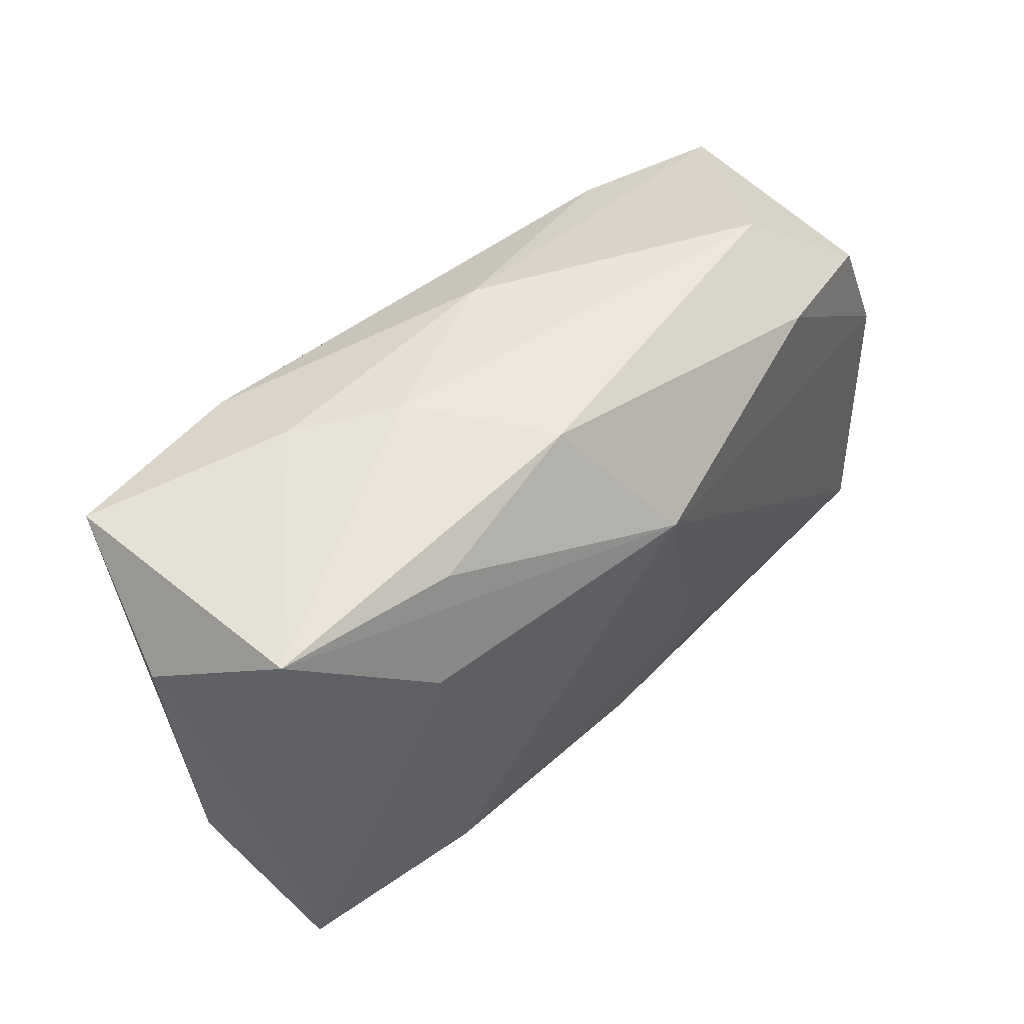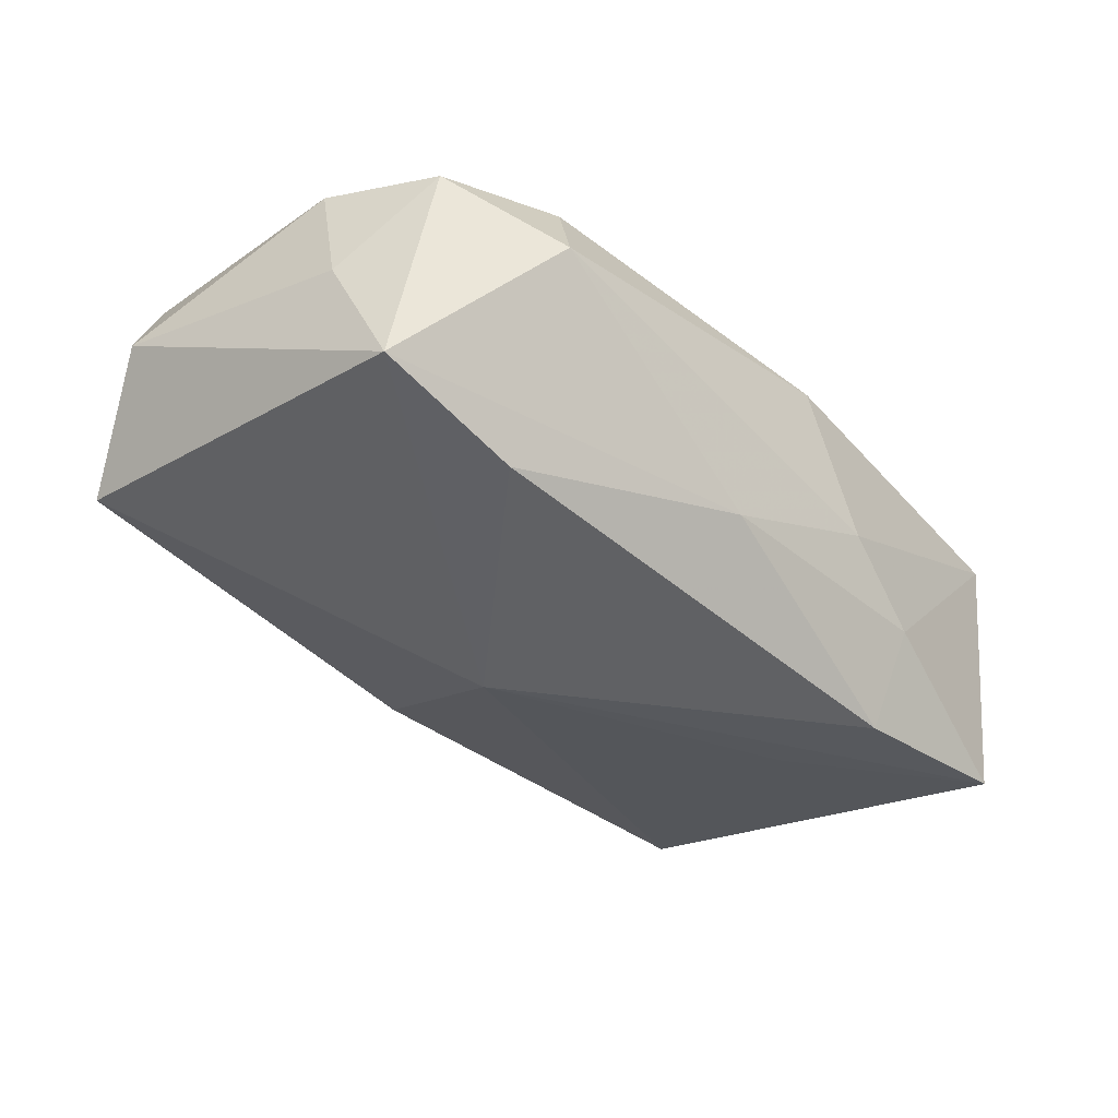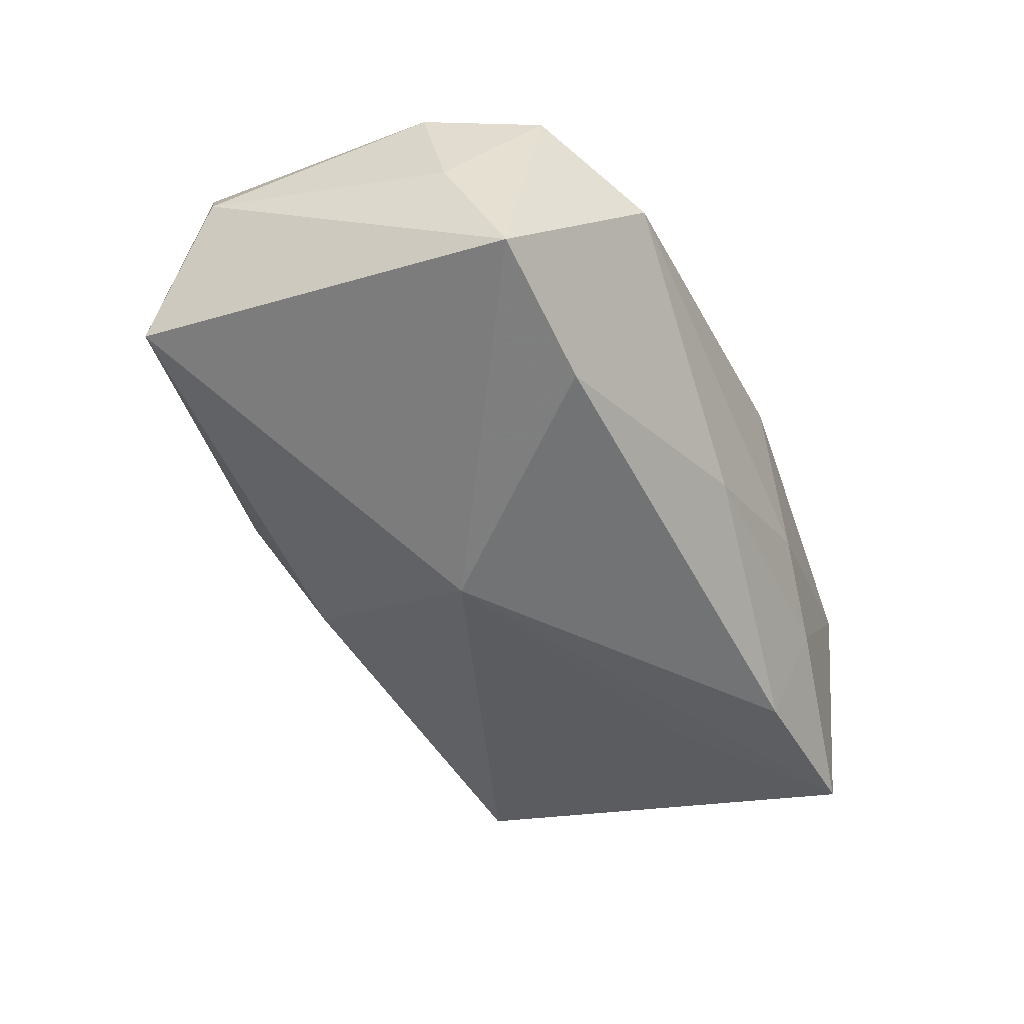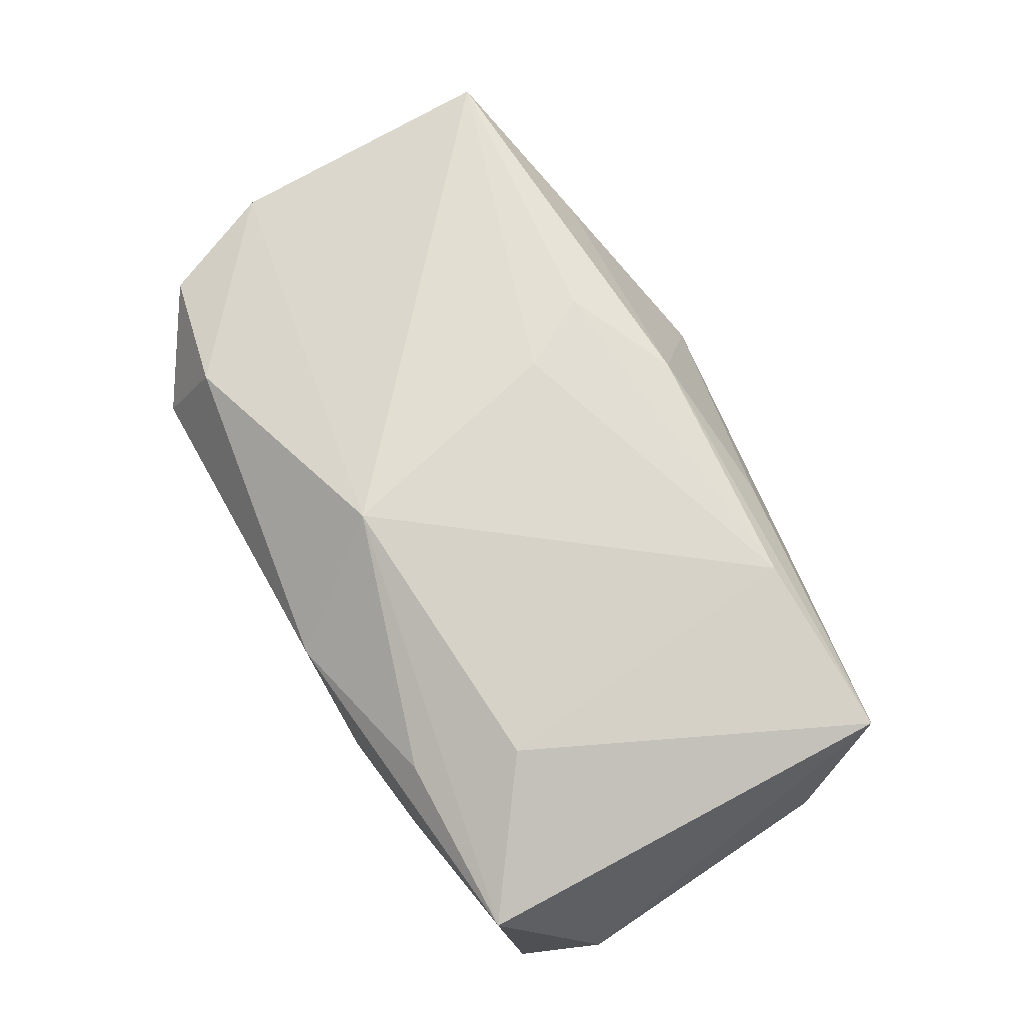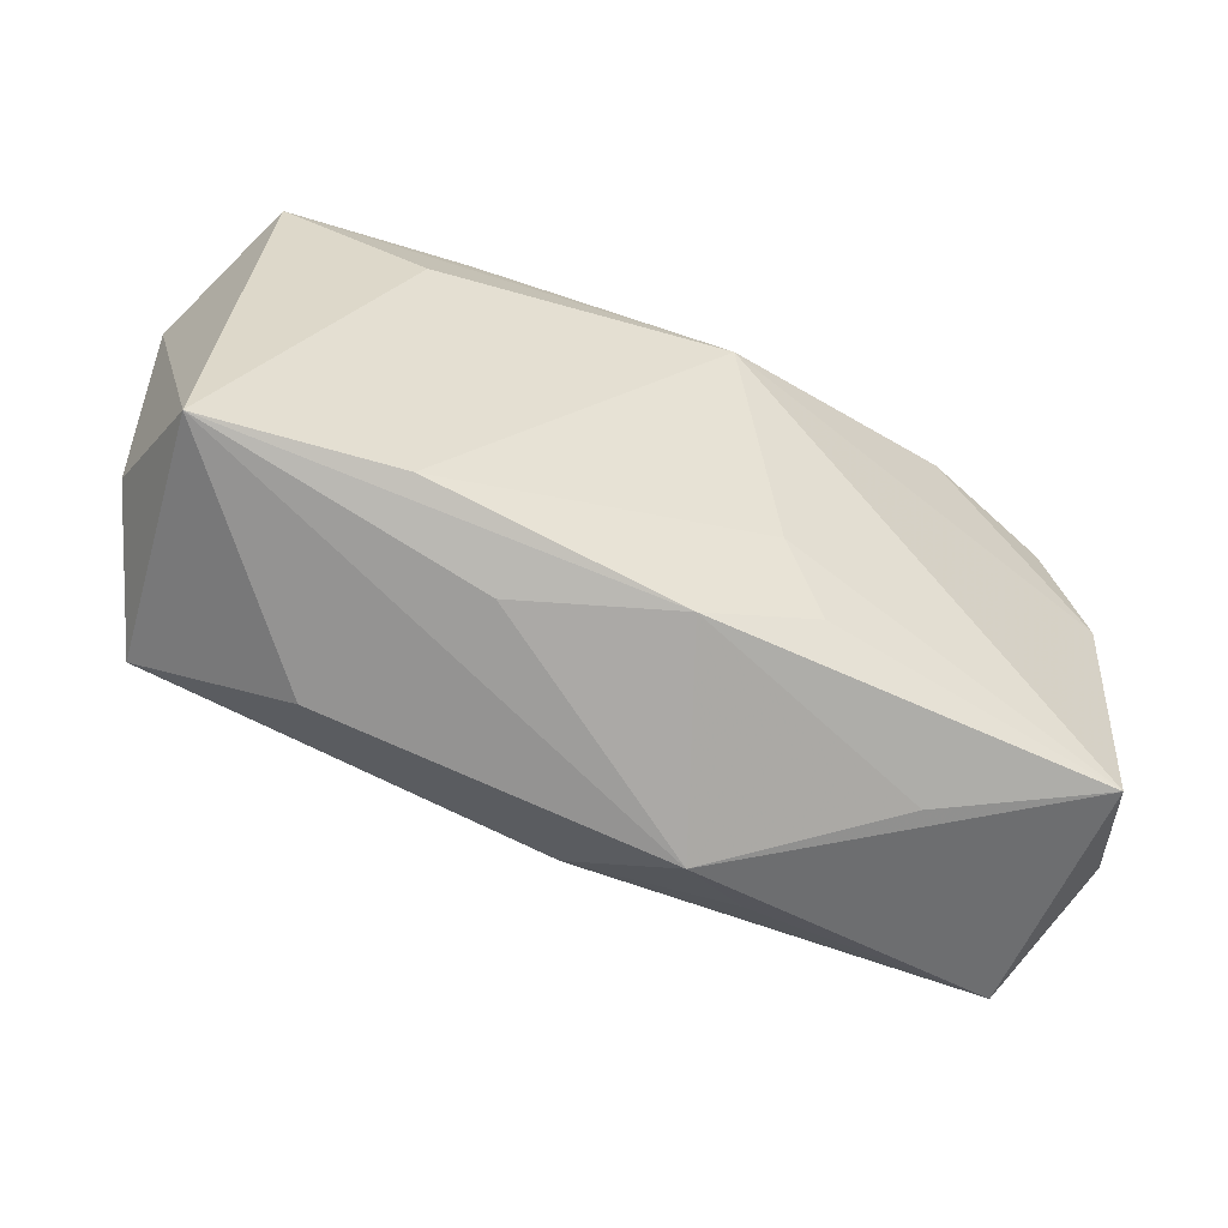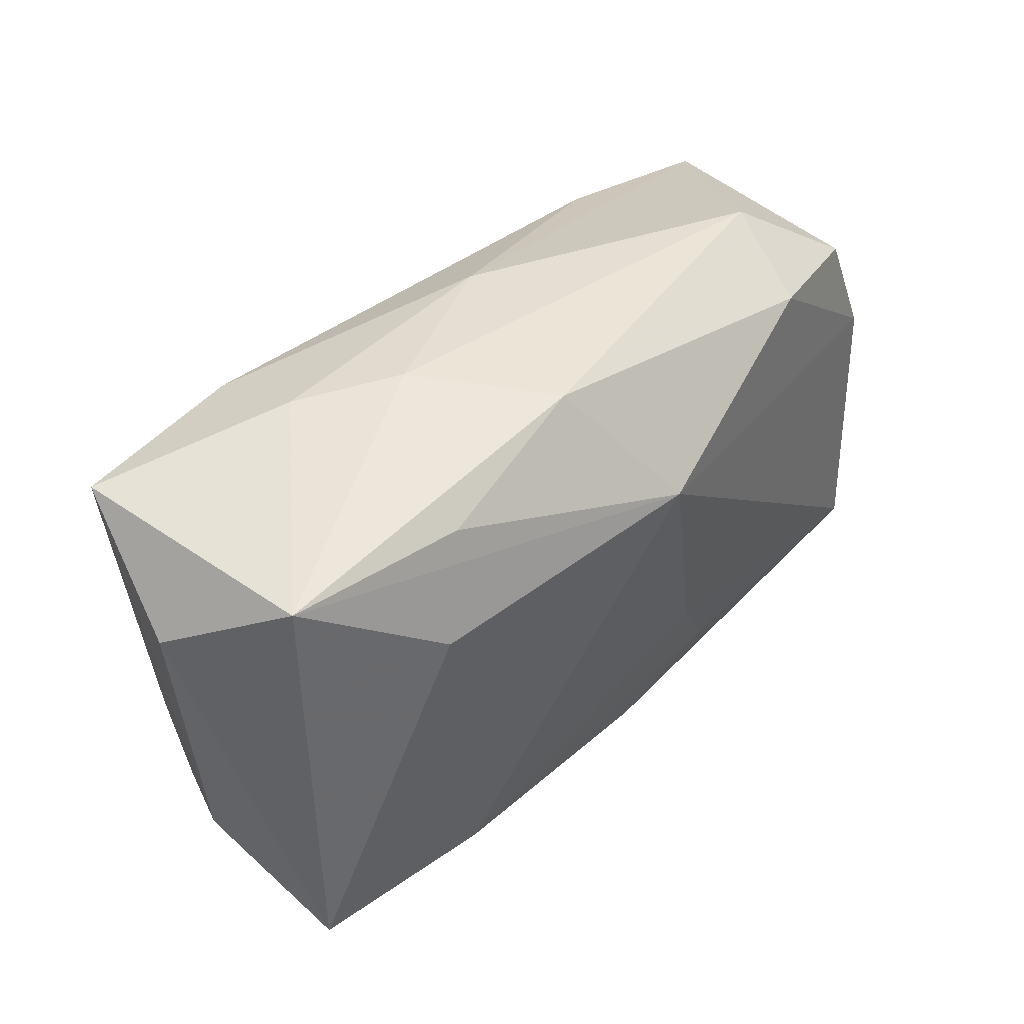
<metadata>
{"format":"obj","ext":"obj","renderer":"f3d","projection":"perspective","resolution":1024,"background":"white","views":[{"elev":59.3,"azim":-47.2,"up":"+Y"},{"elev":-37.9,"azim":127.4,"up":"+Z"},{"elev":-46.8,"azim":109.0,"up":"+Z"},{"elev":68.6,"azim":-125.6,"up":"+Z"},{"elev":-48.4,"azim":-26.7,"up":"+Y"},{"elev":52.2,"azim":-49.2,"up":"+Y"}]}
</metadata>
<code>
v 0.03446 -0.02058 0.01549
v -0.03521 -0.01543 -0.01023
v -0.0001612 -0.02157 -0.009176
v 0.03847 0.01103 -0.01057
v -0.03355 0.02414 0.006048
v 0.03582 -0.0241 -0.00585
v 0.03934 0.005566 0.0008065
v 0.0129 -0.02492 -0.004277
v -0.04013 -0.007036 -0.0009053
v -0.03406 0.02167 -0.01695
v -0.03548 -0.003872 -0.01159
v -0.01807 0.02232 0.009184
v 0.00486 0.02101 -0.009698
v -0.01799 0.01942 -0.01834
v -0.01776 0.0235 -0.009816
v 0.03664 -0.009222 0.01315
v 0.02777 0.02057 0.003448
v 0.02474 0.01715 0.01183
v 0.02043 -0.02331 0.009406
v -0.02282 0.01437 0.01243
v 0.007914 -0.003879 -0.01834
v -0.009642 0.02414 -0.004279
v 0.008877 -0.01508 0.0163
v 0.03593 0.01352 0.009465
v -0.0194 0.00878 -0.01682
v -0.03918 -0.01313 0.01177
v -0.002694 0.02414 0.007477
v 0.002319 0.01366 0.01666
v -0.001378 -0.01857 0.01544
v -0.02381 -0.02096 -0.003389
v 0.005813 -0.02732 -0.0001775
v -0.0231 -0.01428 0.0148
v 0.005629 -0.007987 0.01671
v 0.04064 -0.01648 0.004238
v 0.03856 0.00304 0.01146
v 0.02548 0.01287 -0.01415
v -0.03906 0.01646 -0.004451
v -0.01471 -0.01899 0.01052
f 31 6 1
f 1 6 34
f 31 26 30
f 26 2 30
f 9 26 37
f 9 2 26
f 37 10 9
f 31 30 3
f 3 30 2
f 3 2 21
f 21 6 3
f 1 23 29
f 21 10 14
f 21 2 25
f 25 10 21
f 2 10 25
f 13 14 15
f 15 14 10
f 28 1 35
f 28 35 18
f 11 10 2
f 2 9 11
f 11 9 10
f 8 6 31
f 31 3 8
f 8 3 6
f 34 6 4
f 4 6 21
f 38 26 31
f 31 29 38
f 38 29 26
f 31 1 19
f 19 29 31
f 1 29 19
f 26 29 32
f 28 20 32
f 32 20 26
f 32 29 23
f 28 18 27
f 16 1 34
f 34 35 16
f 16 35 1
f 7 35 34
f 34 4 7
f 21 14 36
f 36 4 21
f 36 14 13
f 13 4 36
f 17 4 13
f 17 27 18
f 28 32 33
f 33 32 23
f 33 1 28
f 33 23 1
f 5 20 28
f 37 26 5
f 26 20 5
f 5 10 37
f 5 15 10
f 4 17 24
f 35 7 24
f 24 7 4
f 24 18 35
f 24 17 18
f 27 17 22
f 15 5 22
f 22 5 27
f 13 15 22
f 22 17 13
f 28 27 12
f 12 5 28
f 27 5 12

</code>
